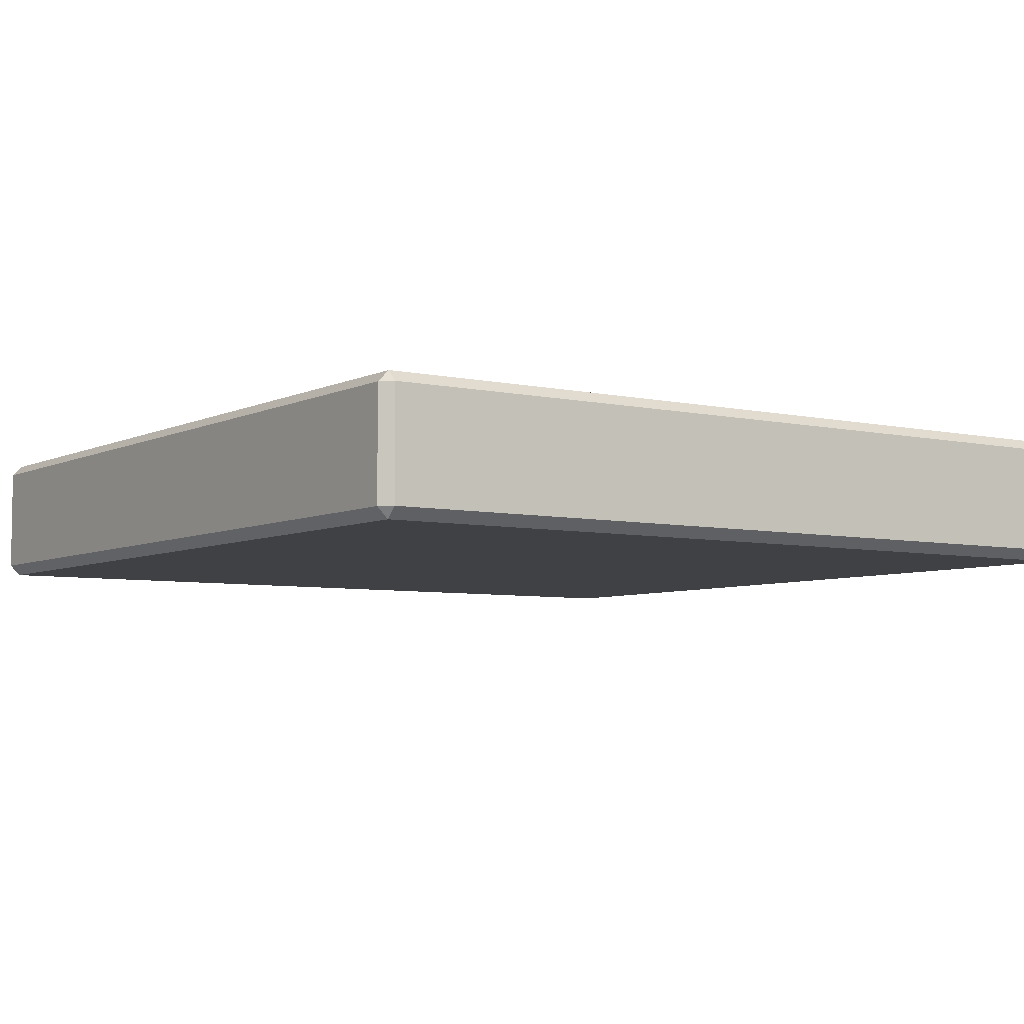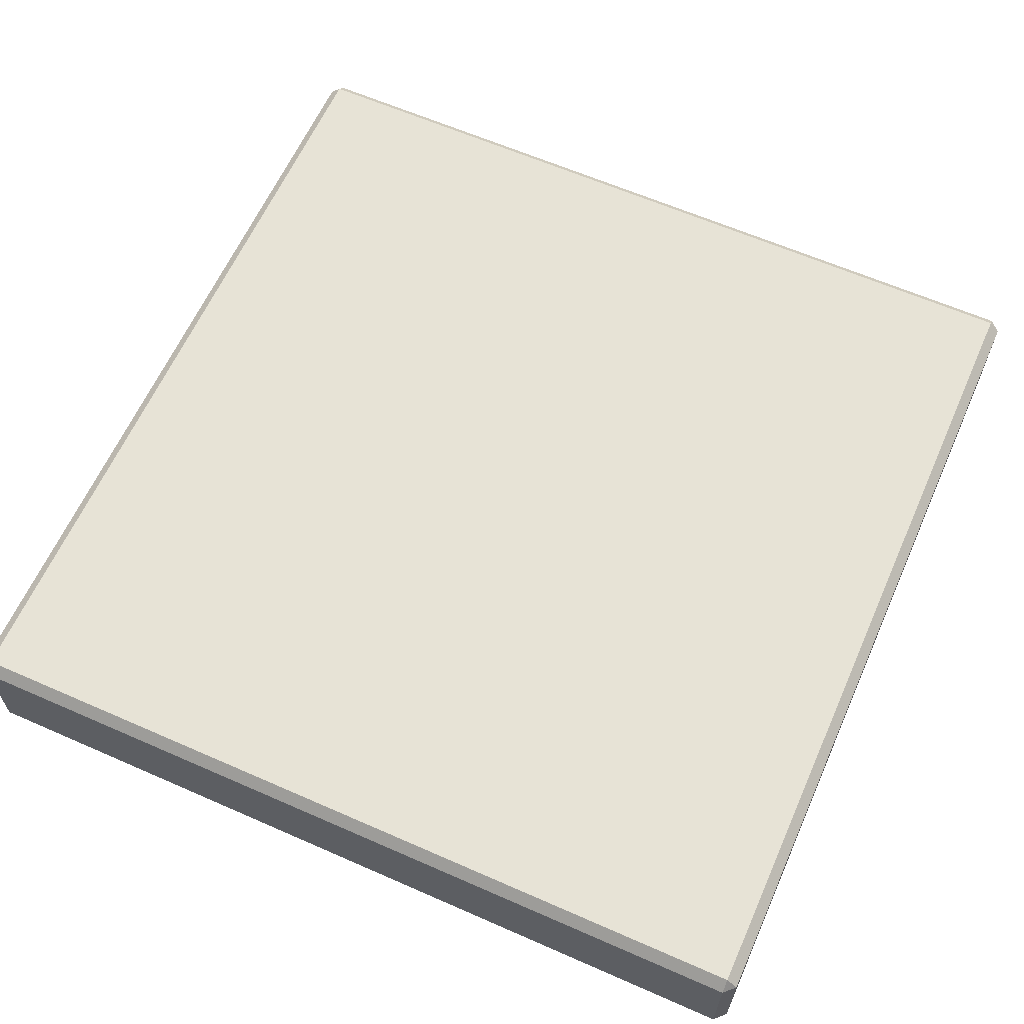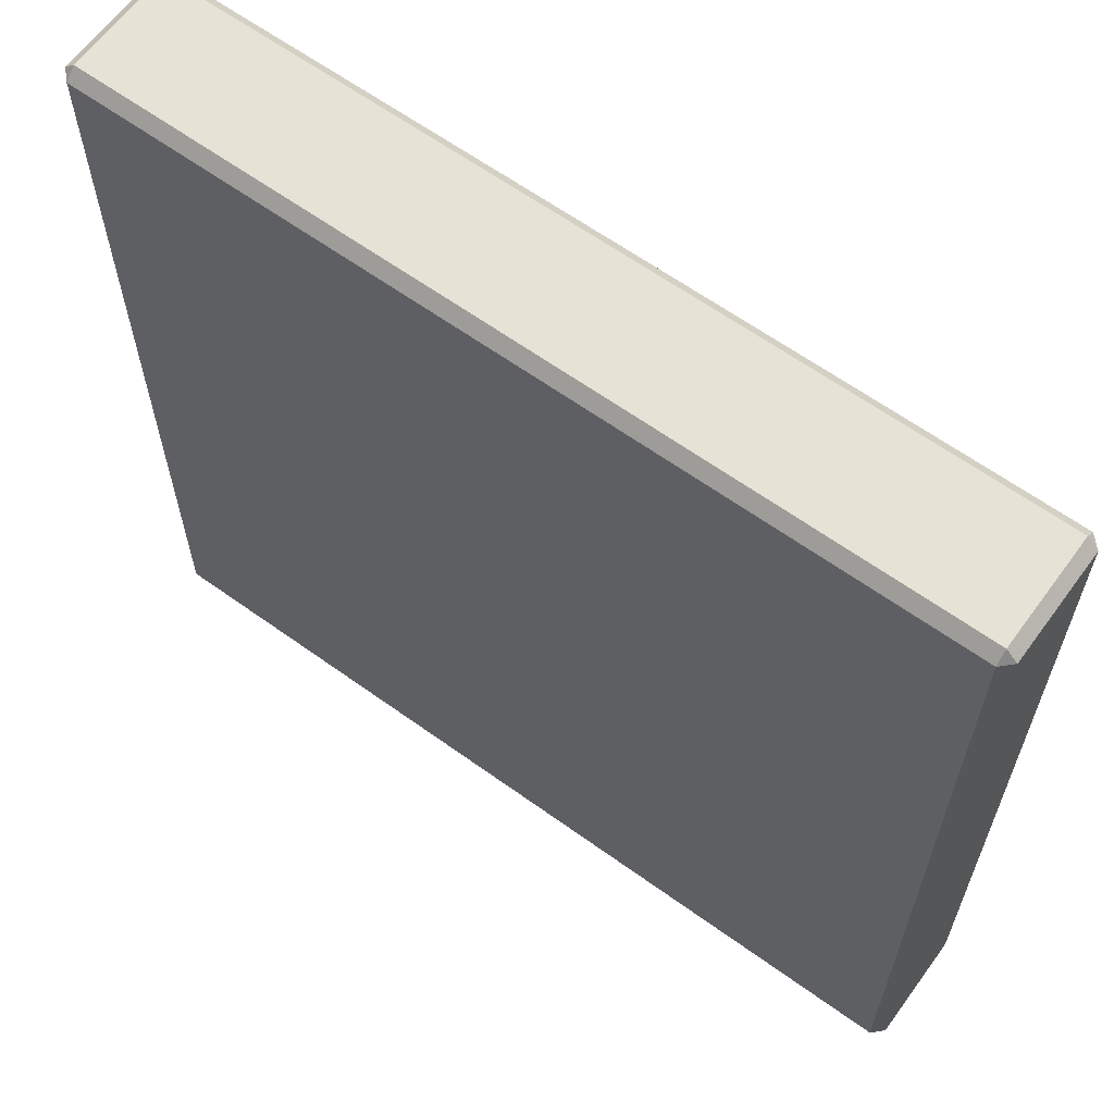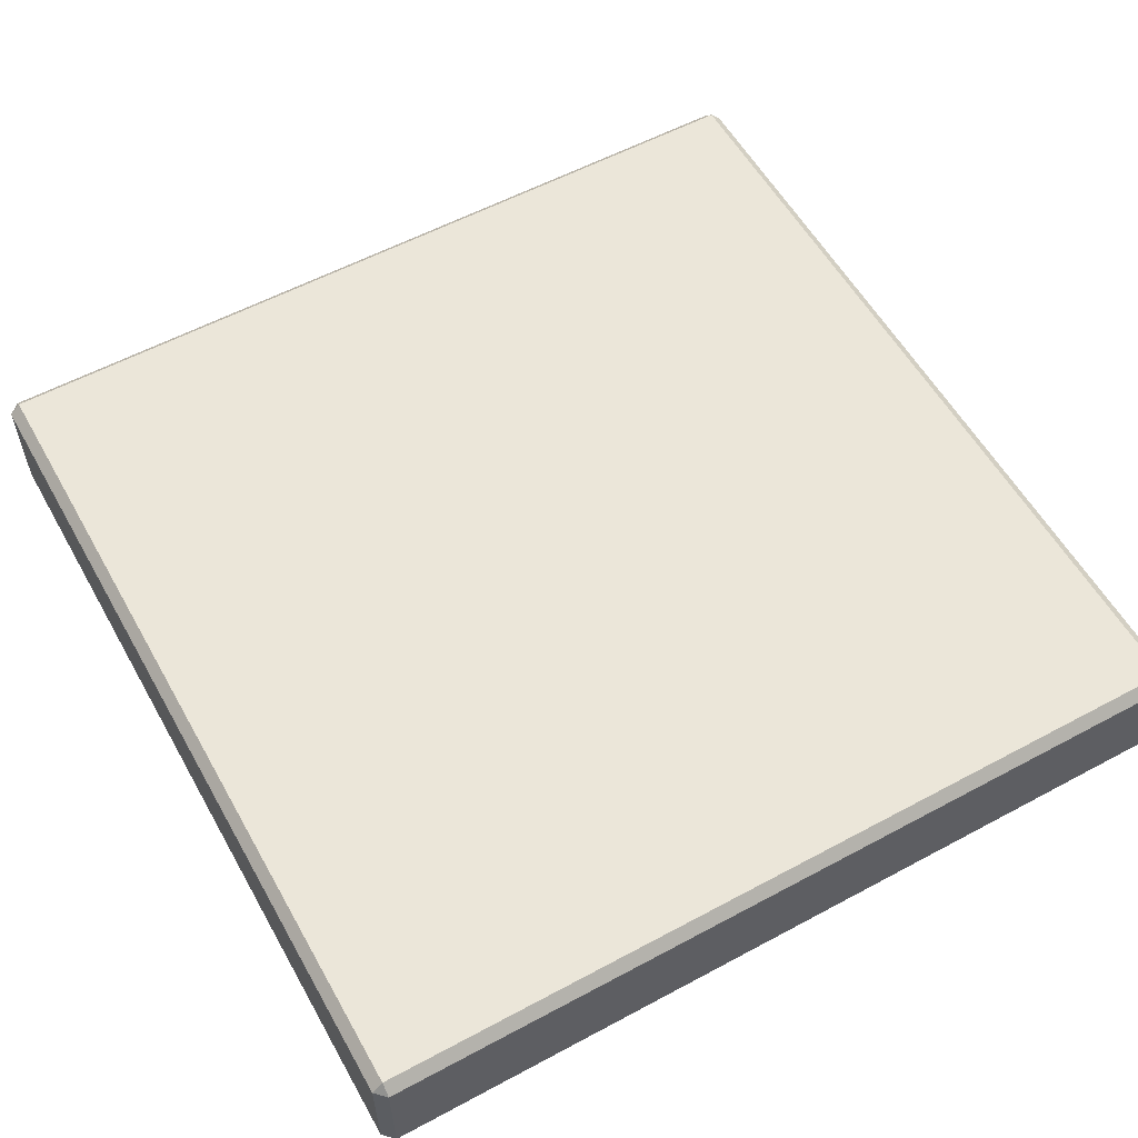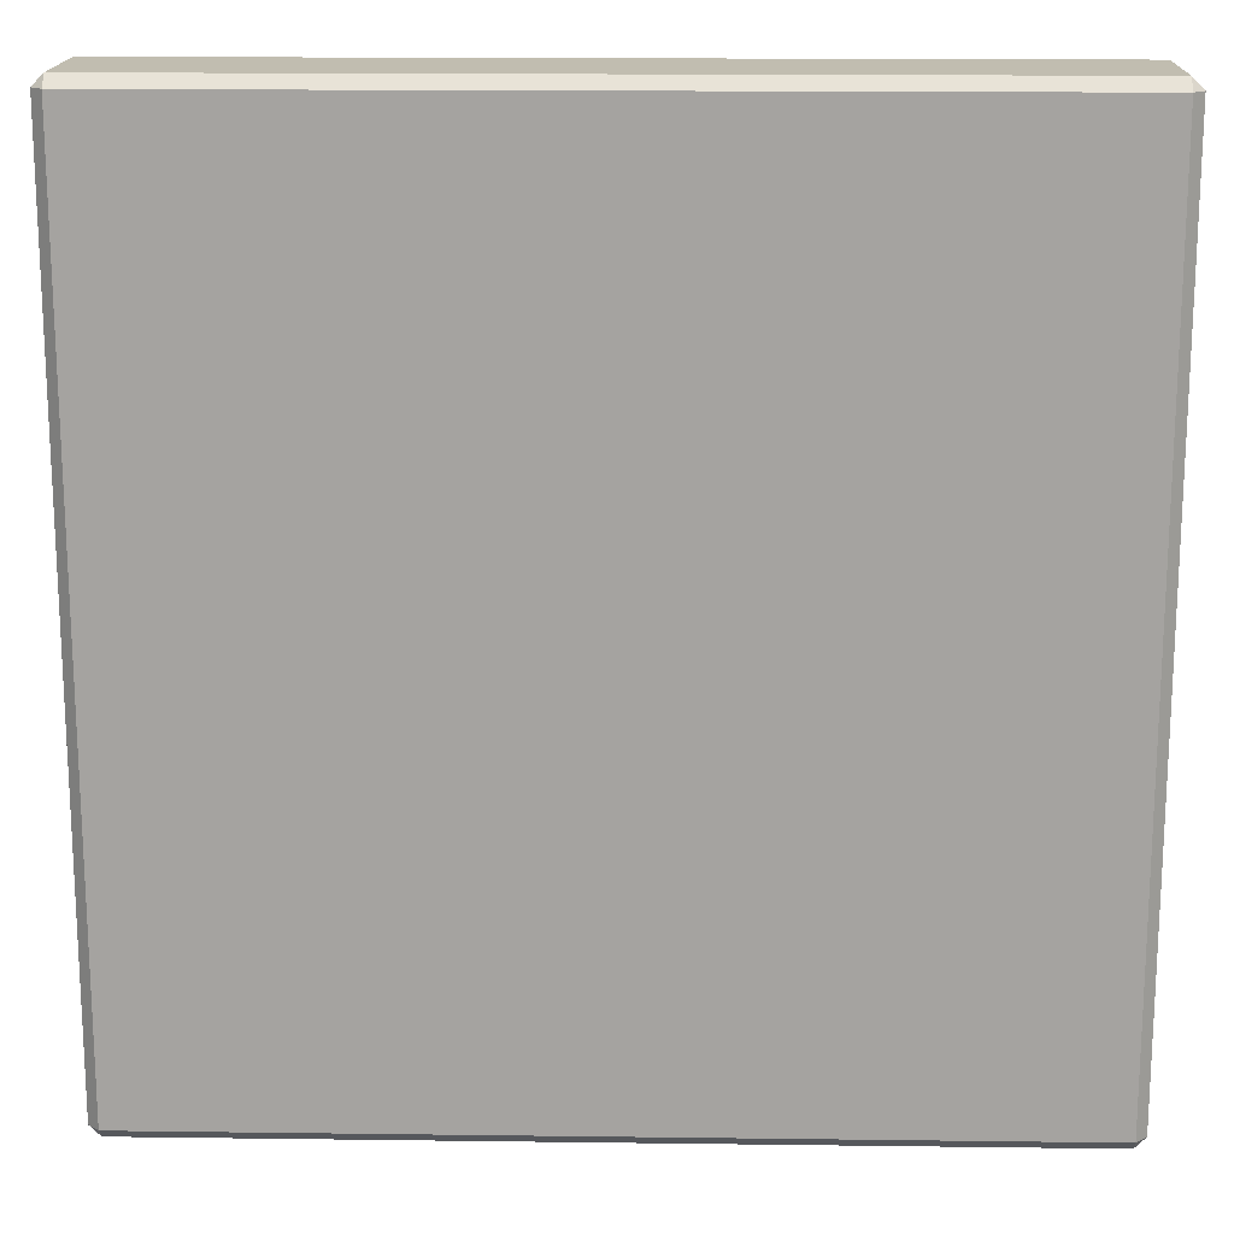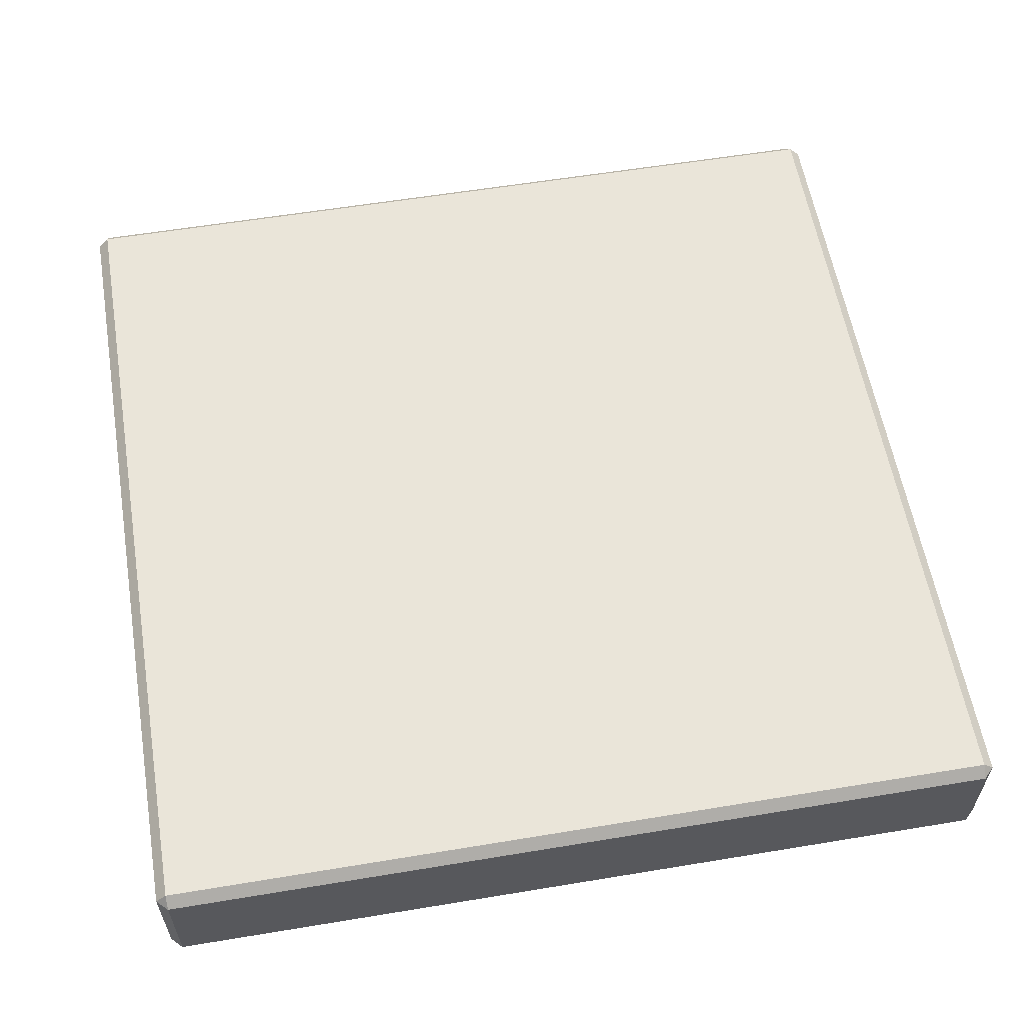
<metadata>
{"format":"obj","ext":"obj","renderer":"f3d","projection":"perspective","resolution":1024,"background":"white","views":[{"elev":-5.7,"azim":145.3,"up":"+Y"},{"elev":62.6,"azim":24.0,"up":"+Y"},{"elev":62.9,"azim":36.1,"up":"+Z"},{"elev":57.2,"azim":60.8,"up":"+Y"},{"elev":16.7,"azim":1.5,"up":"+Z"},{"elev":58.6,"azim":170.3,"up":"+Y"}]}
</metadata>
<code>
g Plane_None
v 0.975 -0.025 1
v -0.975 -0.025 1
v -0.975 -0.275 1
v 0.975 -0.275 1
v -0.975 0 0.975
v 0.975 0 0.975
v 0.975 0 -0.975
v -0.975 0 -0.975
v 1 -0.025 -0.975
v 1 -0.025 0.975
v 1 -0.275 0.975
v 1 -0.275 -0.975
v -0.975 -0.025 -1
v 0.975 -0.025 -1
v 0.975 -0.275 -1
v -0.975 -0.275 -1
v -0.975 -0.3 0.975
v -0.975 -0.3 -0.975
v 0.975 -0.3 -0.975
v 0.975 -0.3 0.975
v -1 -0.025 0.975
v -1 -0.025 -0.975
v -1 -0.275 0.975
v -1 -0.275 -0.975
f 1 2 3
f 1 3 4
f 5 6 7
f 5 7 8
f 9 10 11
f 9 11 12
f 13 14 15
f 13 15 16
f 17 18 19
f 17 19 20
f 21 2 5
f 1 10 6
f 22 8 13
f 9 14 7
f 23 17 3
f 4 20 11
f 24 16 18
f 12 19 15
f 22 21 5
f 22 5 8
f 2 1 6
f 2 6 5
f 10 9 7
f 10 7 6
f 14 13 8
f 14 8 7
f 18 17 23
f 18 23 24
f 17 20 4
f 17 4 3
f 20 19 12
f 20 12 11
f 19 18 16
f 19 16 15
f 21 23 3
f 21 3 2
f 1 4 11
f 1 11 10
f 13 16 24
f 13 24 22
f 9 12 15
f 9 15 14
f 21 22 24
f 21 24 23

</code>
